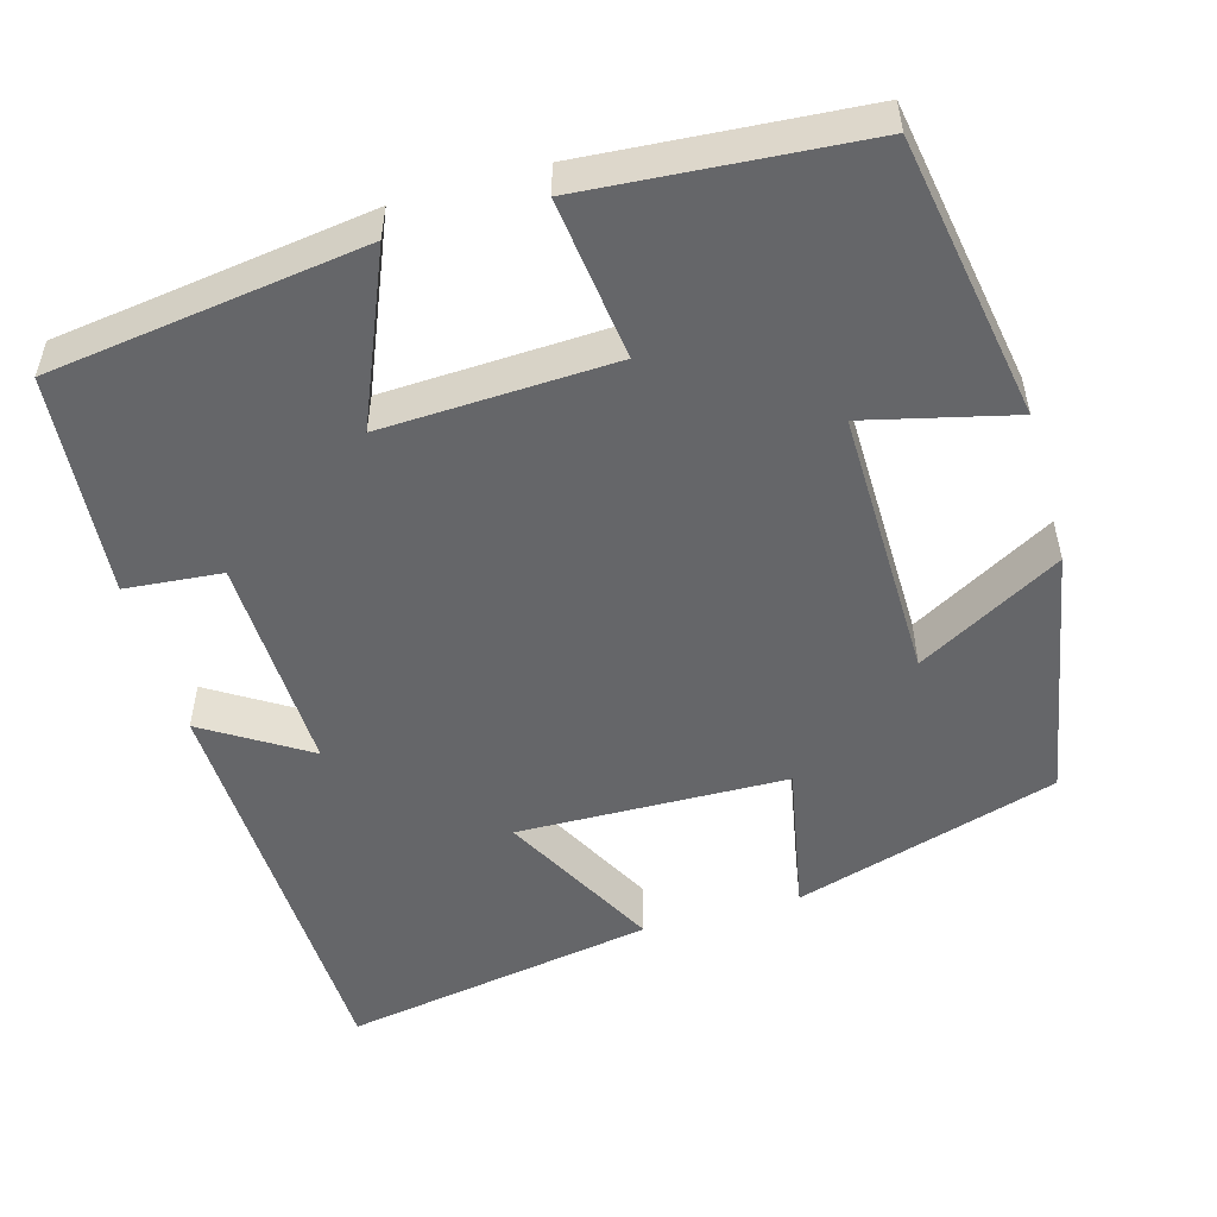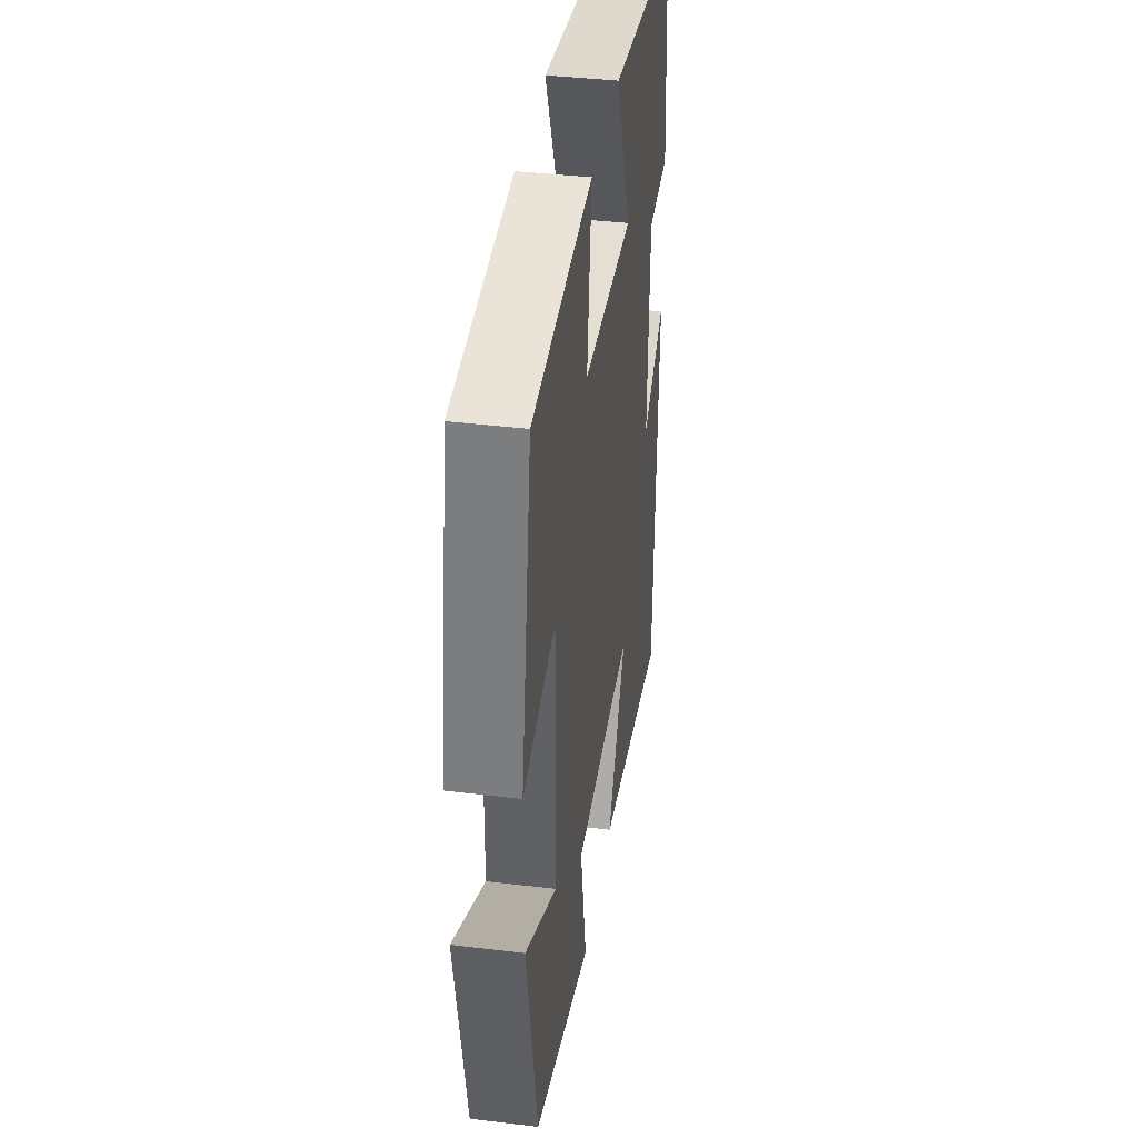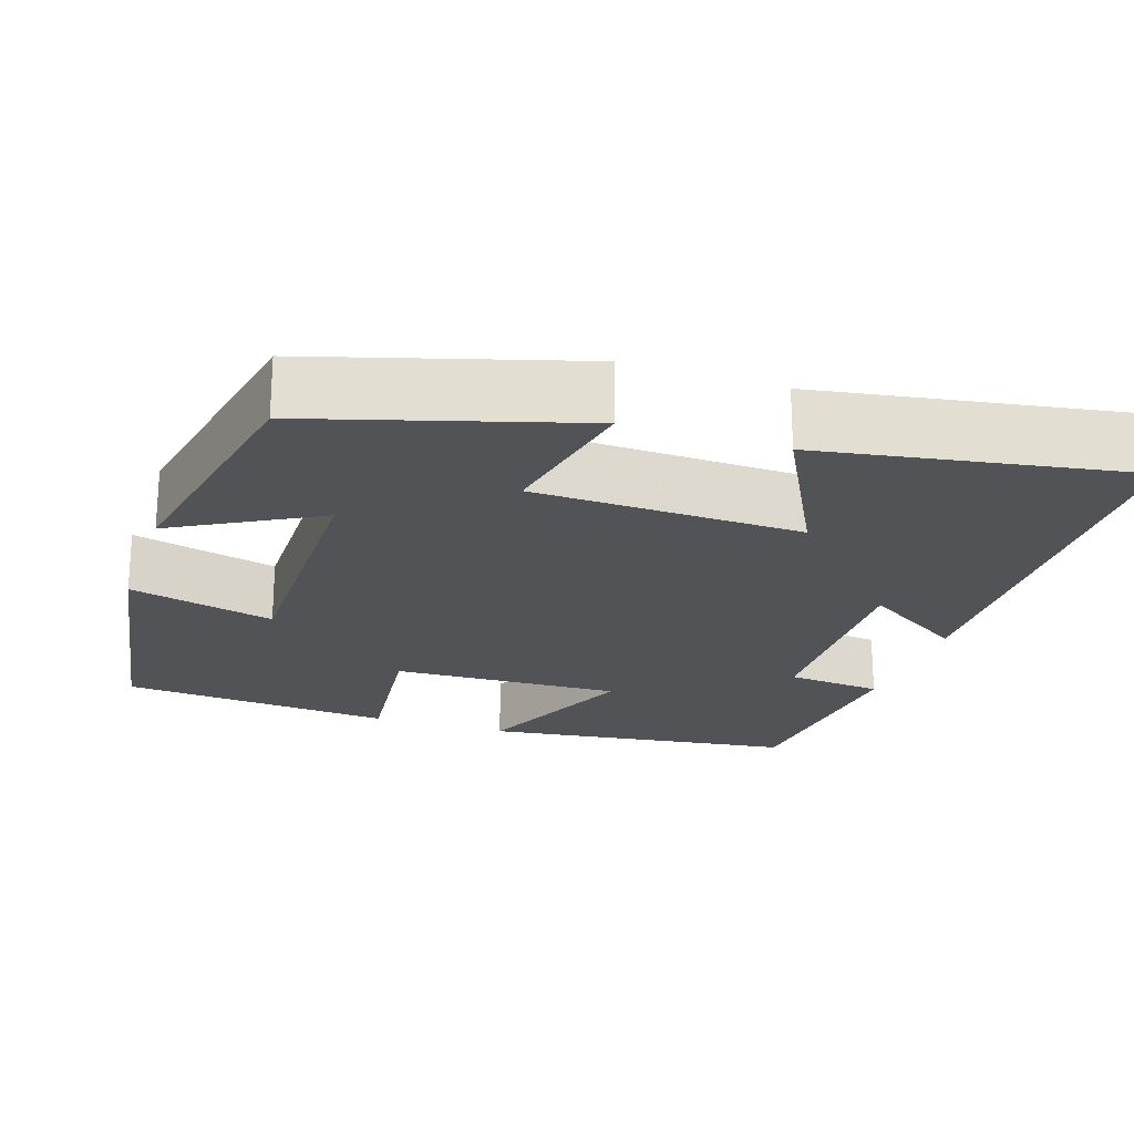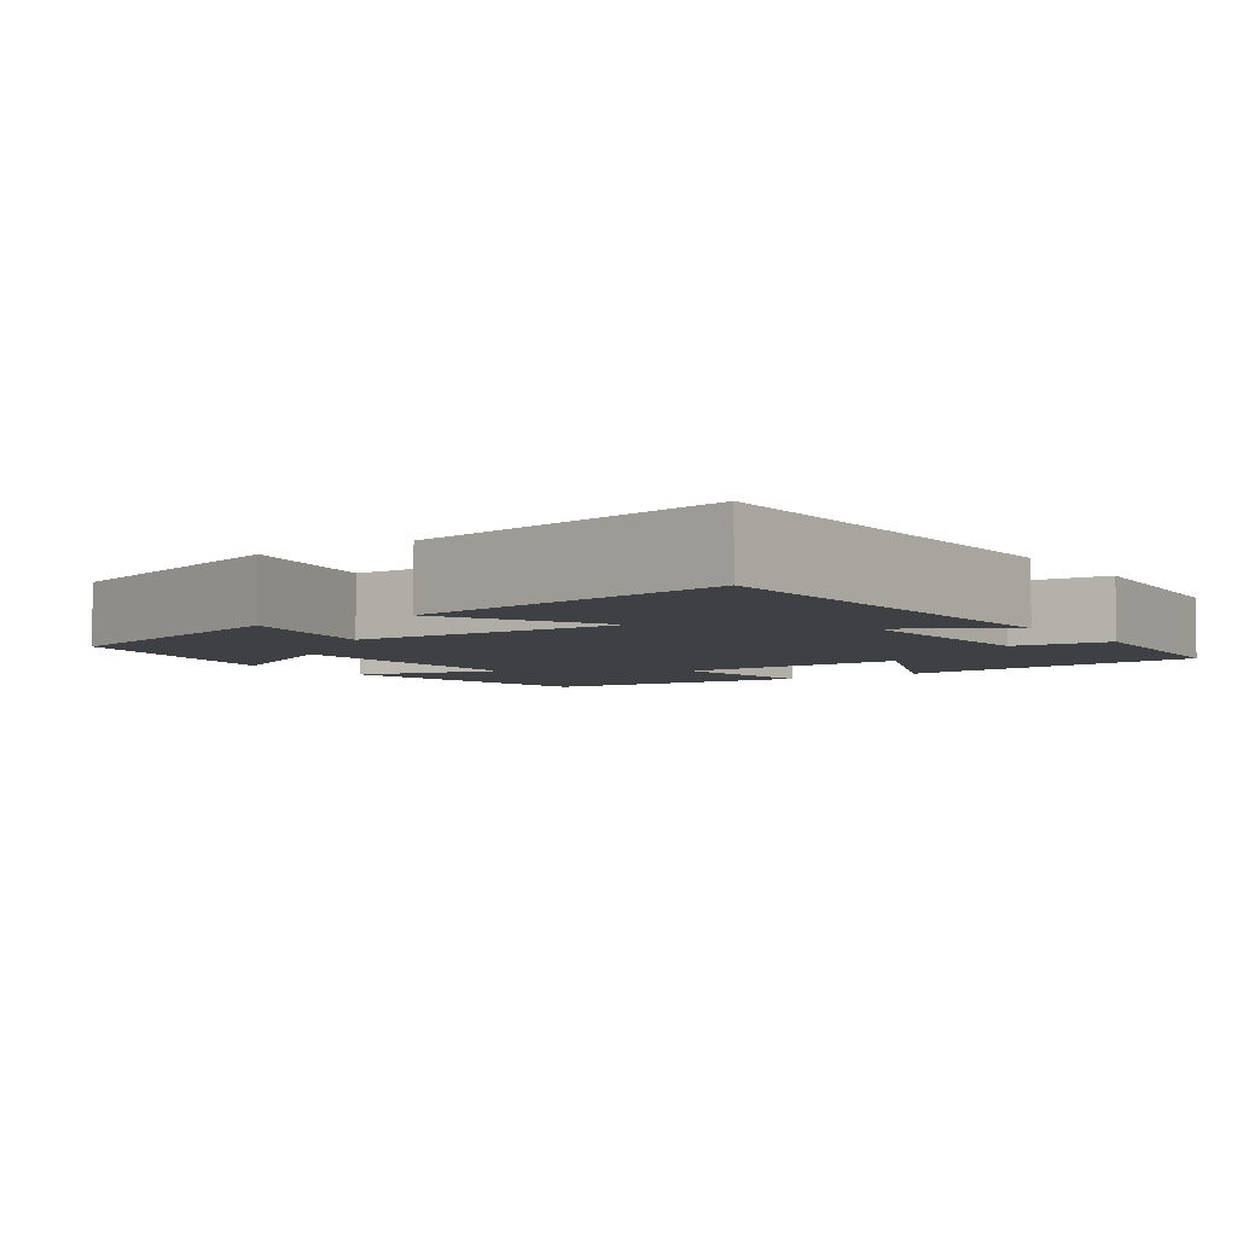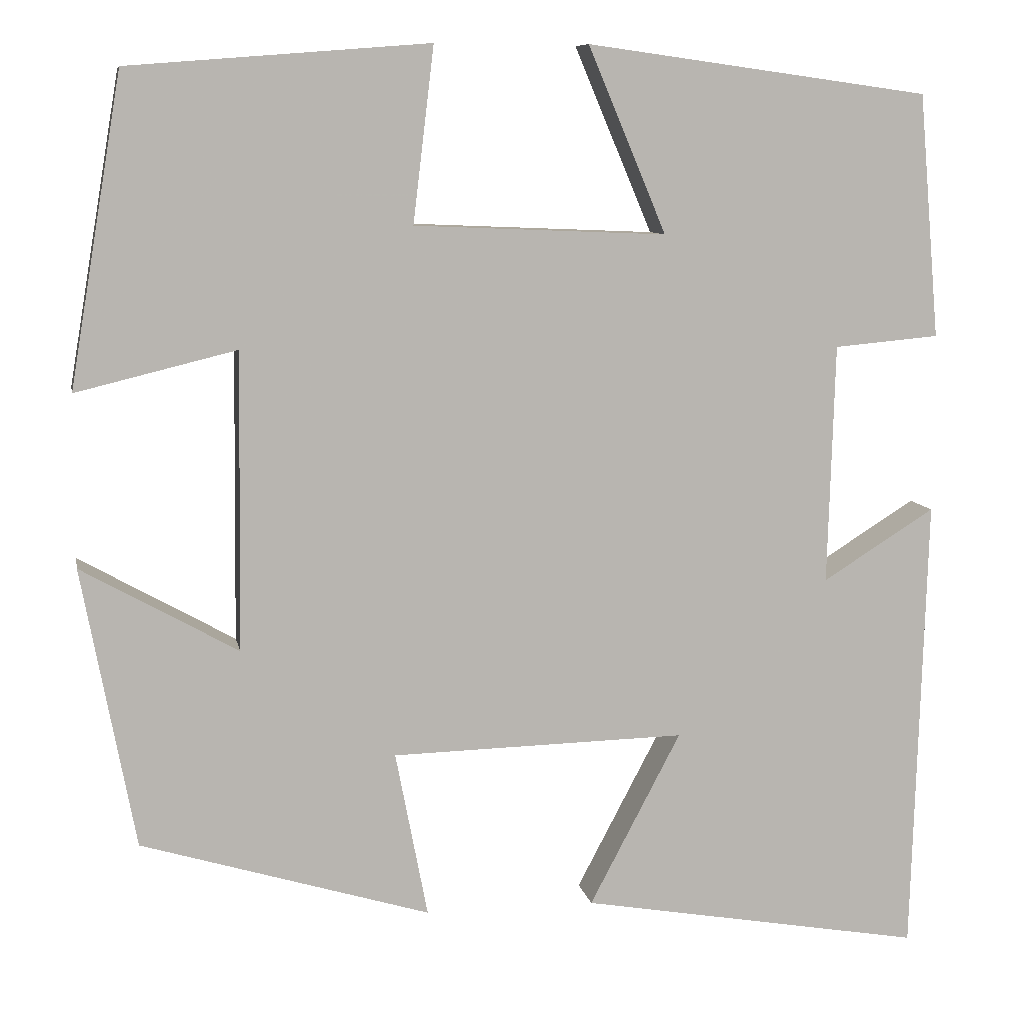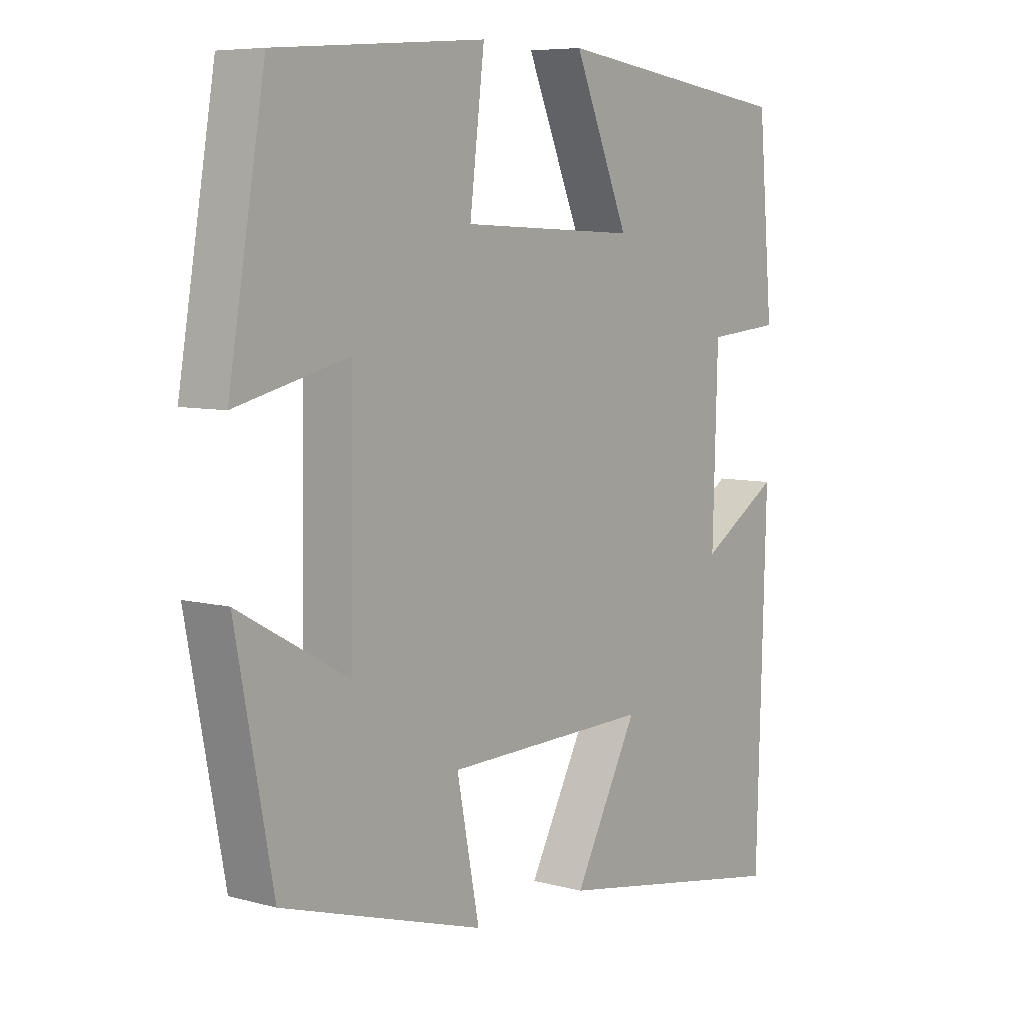
<metadata>
{"format":"obj","ext":"obj","renderer":"f3d","projection":"perspective","resolution":1024,"background":"white","views":[{"elev":-51.8,"azim":16.0,"up":"+Y"},{"elev":39.4,"azim":98.6,"up":"+Z"},{"elev":-21.9,"azim":161.3,"up":"+Y"},{"elev":-5.0,"azim":-145.4,"up":"+Y"},{"elev":8.8,"azim":169.2,"up":"+Z"},{"elev":7.0,"azim":128.0,"up":"+Z"}]}
</metadata>
<code>
v 0.439 0.07 -0.4
v 0.107 0.07 -0.5
v 0.144 0.07 -0.309
v -0.194 0.07 -0.301
v -0.089 0.07 -0.5
v -0.484 0.07 -0.568
v -0.5 0.07 -0.04
v -0.371 0.07 -0.121
v -0.379 0.07 0.155
v -0.5 0.07 0.166
v -0.476 0.07 0.446
v -0.081 0.07 0.5
v -0.171 0.07 0.287
v 0.119 0.07 0.299
v 0.095 0.07 0.5
v 0.44 0.07 0.473
v 0.5 0.07 0.118
v 0.316 0.07 0.163
v 0.32 0.07 -0.179
v 0.5 0.07 -0.078
v 0.439 0 -0.4
v 0.107 0 -0.5
v 0.144 0 -0.309
v -0.194 0 -0.301
v -0.089 0 -0.5
v -0.484 0 -0.568
v -0.5 0 -0.04
v -0.371 0 -0.121
v -0.379 0 0.155
v -0.5 0 0.166
v -0.476 0 0.446
v -0.081 0 0.5
v -0.171 0 0.287
v 0.119 0 0.299
v 0.095 0 0.5
v 0.44 0 0.473
v 0.5 0 0.118
v 0.316 0 0.163
v 0.32 0 -0.179
v 0.5 0 -0.078
f 19 20 1 2
f 18 19 2 3
f 15 16 17 18
f 14 15 18
f 13 14 18 3
f 10 11 12 13
f 9 10 13
f 8 9 13 3
f 5 6 7 8
f 4 5 8
f 3 4 8
f 22 21 40 39
f 23 22 39 38
f 38 37 36 35
f 38 35 34
f 23 38 34 33
f 33 32 31 30
f 33 30 29
f 23 33 29 28
f 28 27 26 25
f 28 25 24
f 28 24 23
f 1 21 22 2
f 2 22 23 3
f 3 23 24 4
f 4 24 25 5
f 5 25 26 6
f 6 26 27 7
f 7 27 28 8
f 8 28 29 9
f 9 29 30 10
f 10 30 31 11
f 11 31 32 12
f 12 32 33 13
f 13 33 34 14
f 14 34 35 15
f 15 35 36 16
f 16 36 37 17
f 17 37 38 18
f 18 38 39 19
f 19 39 40 20
f 20 40 21 1

</code>
